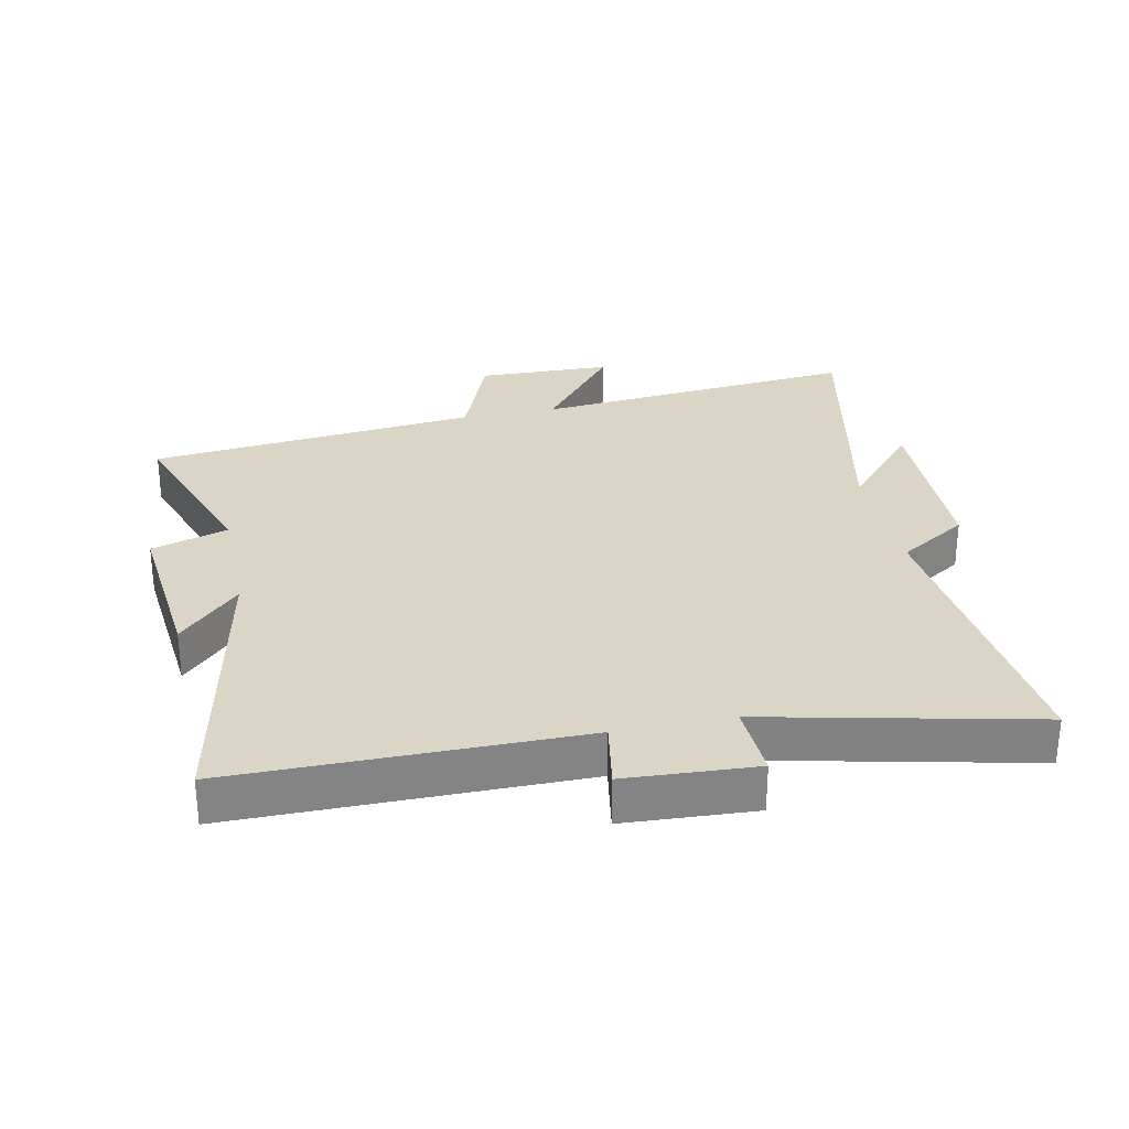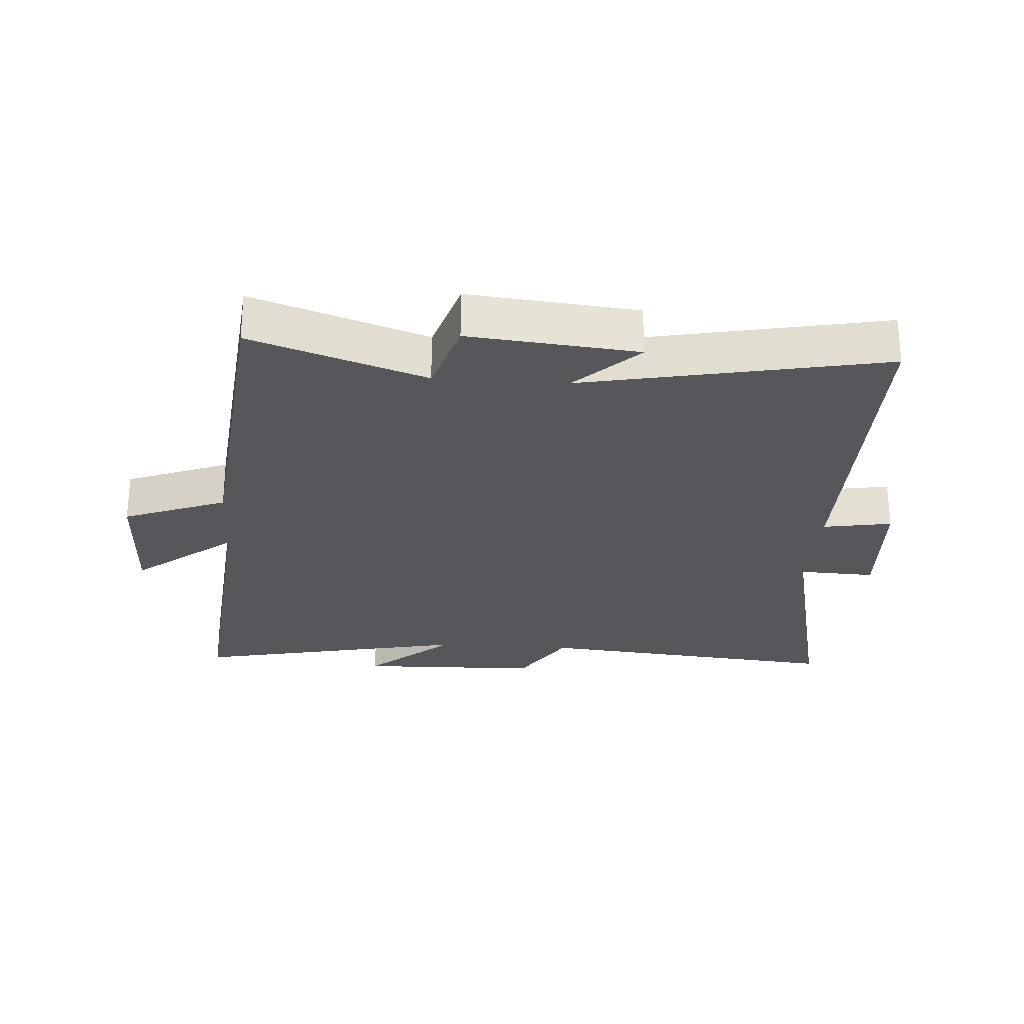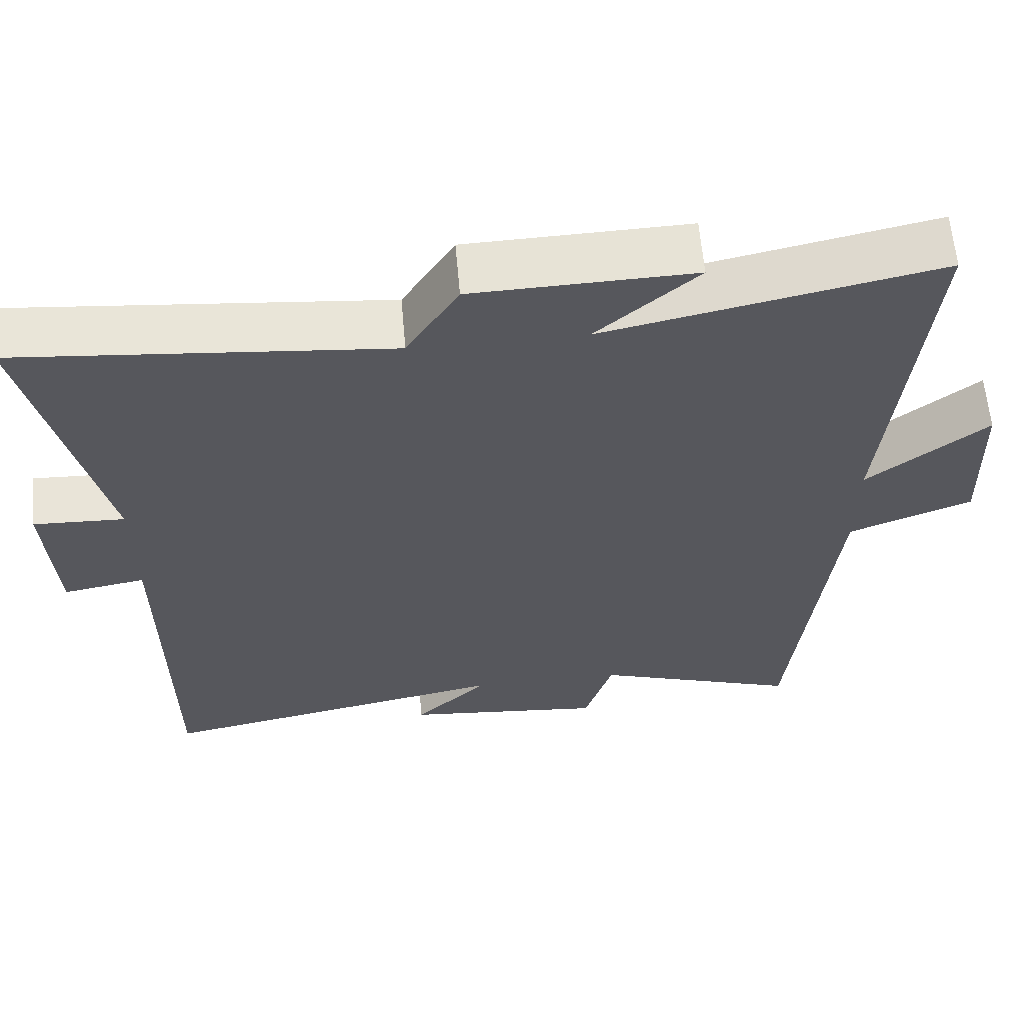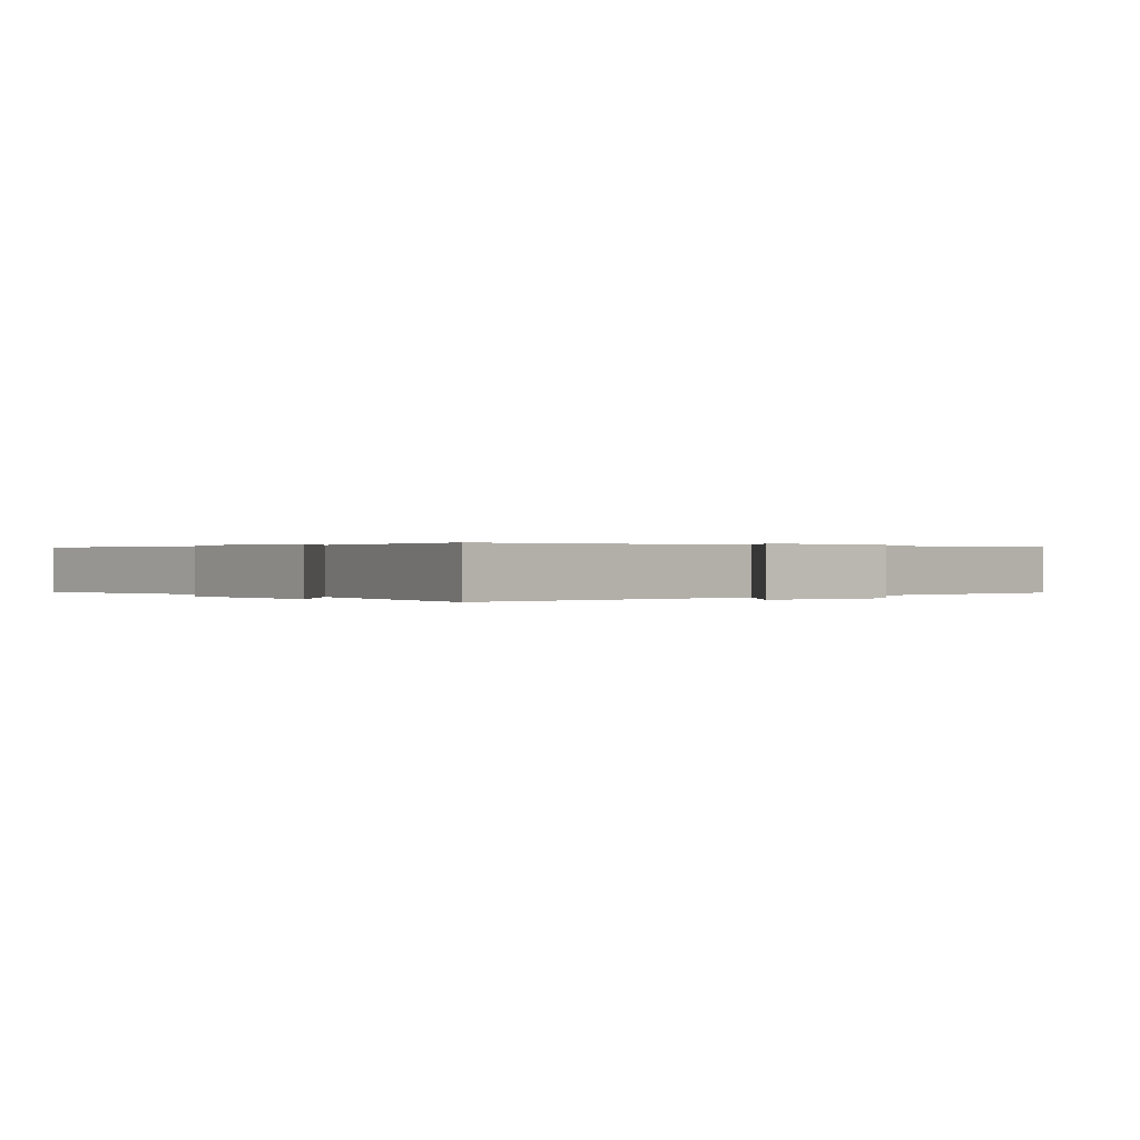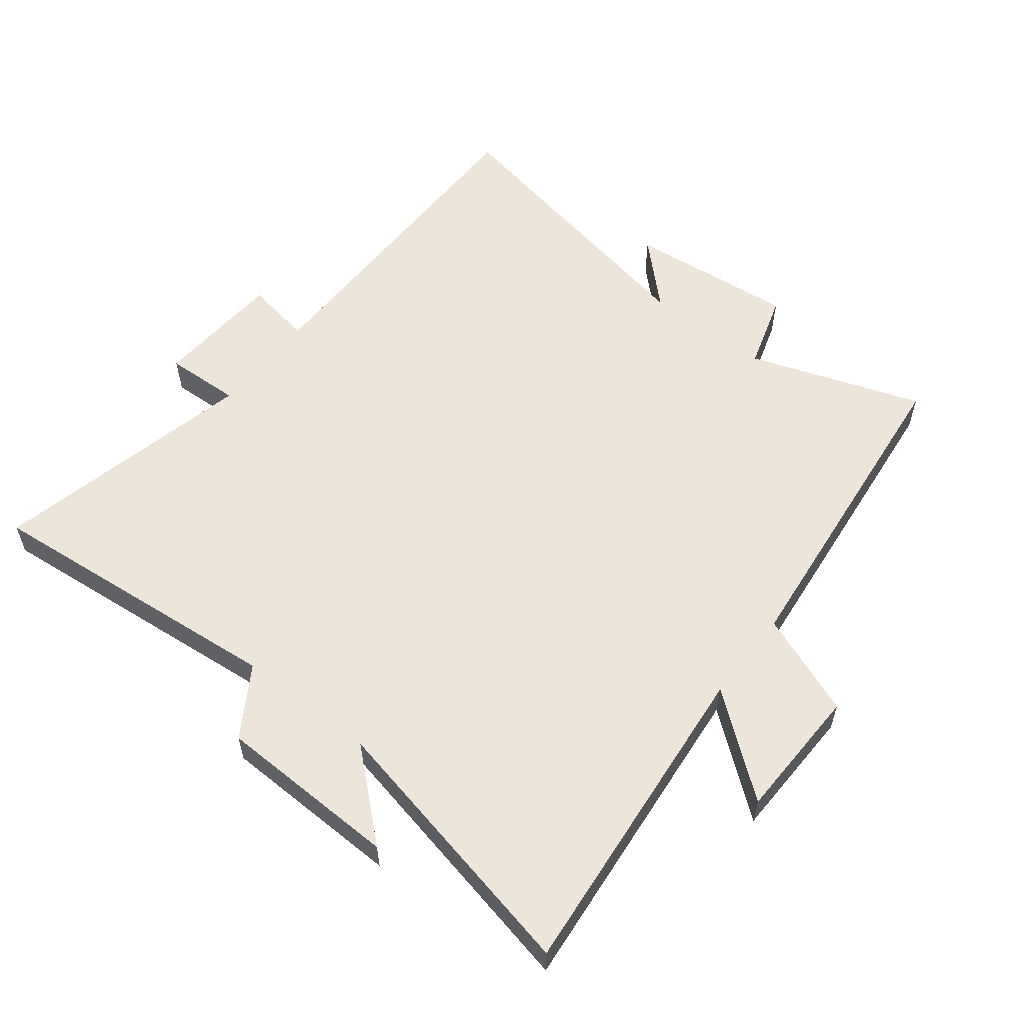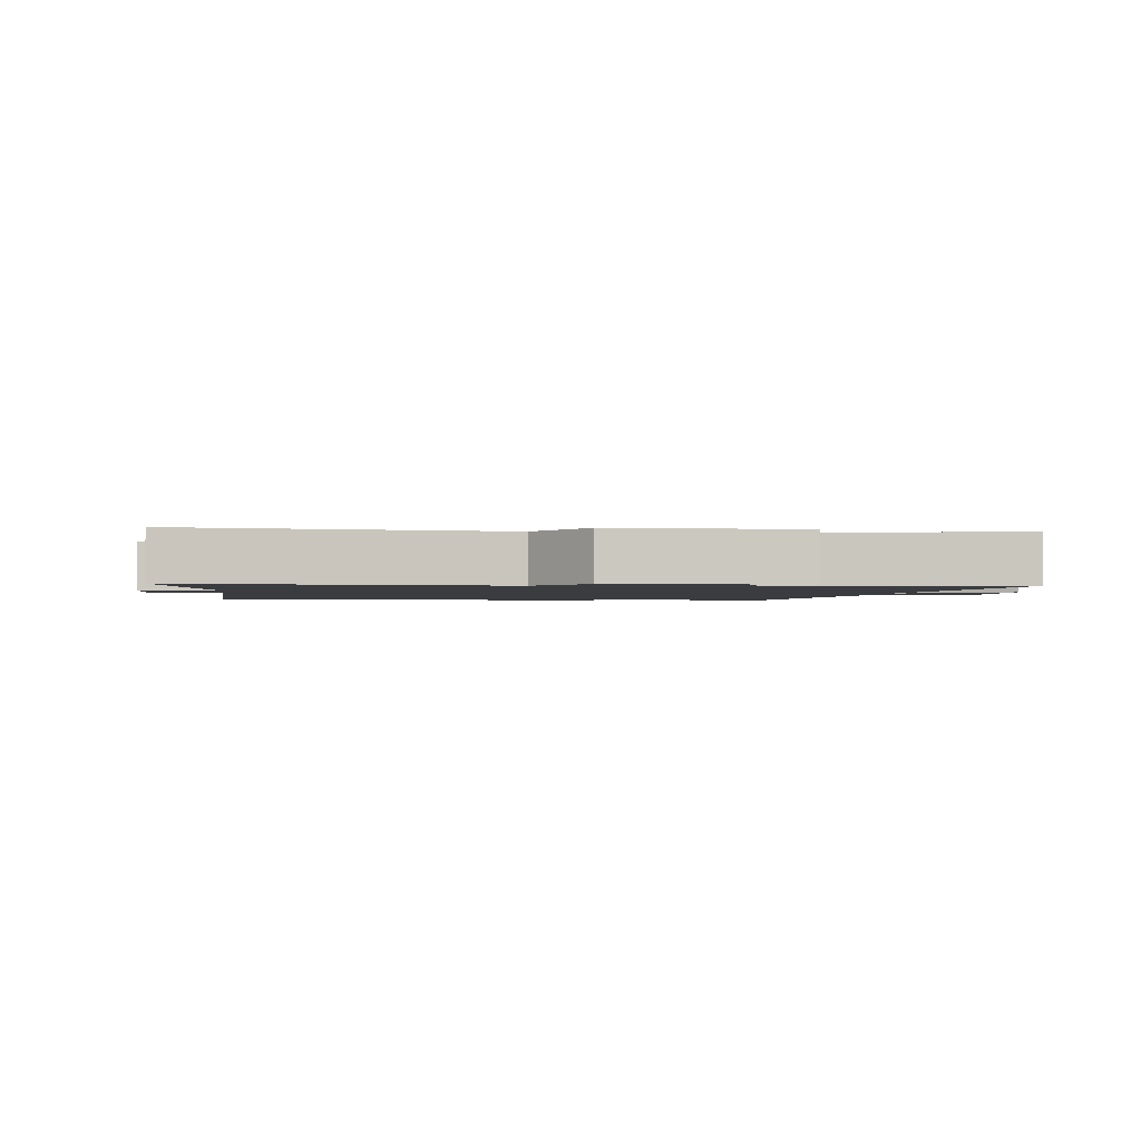
<metadata>
{"format":"obj","ext":"obj","renderer":"f3d","projection":"perspective","resolution":1024,"background":"white","views":[{"elev":29.0,"azim":-101.9,"up":"+Y"},{"elev":-26.5,"azim":176.0,"up":"+Y"},{"elev":61.7,"azim":-5.0,"up":"+Z"},{"elev":0.2,"azim":50.7,"up":"+Y"},{"elev":56.9,"azim":37.9,"up":"+Y"},{"elev":-1.7,"azim":-8.7,"up":"+Y"}]}
</metadata>
<code>
v 0.446 0.07 -0.594
v 0.174 0.07 -0.5
v 0.137 0.07 -0.621
v -0.127 0.07 -0.595
v -0.03 0.07 -0.5
v -0.499 0.07 -0.595
v -0.5 0.07 -0.053
v -0.608 0.07 -0.072
v -0.62 0.07 0.132
v -0.5 0.07 0.127
v -0.595 0.07 0.546
v -0.111 0.07 0.5
v -0.043 0.07 0.609
v 0.245 0.07 0.617
v 0.113 0.07 0.5
v 0.548 0.07 0.593
v 0.5 0.07 0.078
v 0.656 0.07 0.202
v 0.662 0.07 -0.01
v 0.5 0.07 -0.074
v 0.446 0 -0.594
v 0.174 0 -0.5
v 0.137 0 -0.621
v -0.127 0 -0.595
v -0.03 0 -0.5
v -0.499 0 -0.595
v -0.5 0 -0.053
v -0.608 0 -0.072
v -0.62 0 0.132
v -0.5 0 0.127
v -0.595 0 0.546
v -0.111 0 0.5
v -0.043 0 0.609
v 0.245 0 0.617
v 0.113 0 0.5
v 0.548 0 0.593
v 0.5 0 0.078
v 0.656 0 0.202
v 0.662 0 -0.01
v 0.5 0 -0.074
f 17 18 19 20
f 17 20 1 2
f 15 16 17 2
f 12 13 14 15
f 12 15 2 3
f 10 11 12 3
f 7 8 9 10
f 5 6 7 10
f 5 10 3
f 3 4 5
f 40 39 38 37
f 22 21 40 37
f 22 37 36 35
f 35 34 33 32
f 23 22 35 32
f 23 32 31 30
f 30 29 28 27
f 30 27 26 25
f 23 30 25
f 25 24 23
f 1 21 22 2
f 2 22 23 3
f 3 23 24 4
f 4 24 25 5
f 5 25 26 6
f 6 26 27 7
f 7 27 28 8
f 8 28 29 9
f 9 29 30 10
f 10 30 31 11
f 11 31 32 12
f 12 32 33 13
f 13 33 34 14
f 14 34 35 15
f 15 35 36 16
f 16 36 37 17
f 17 37 38 18
f 18 38 39 19
f 19 39 40 20
f 20 40 21 1

</code>
